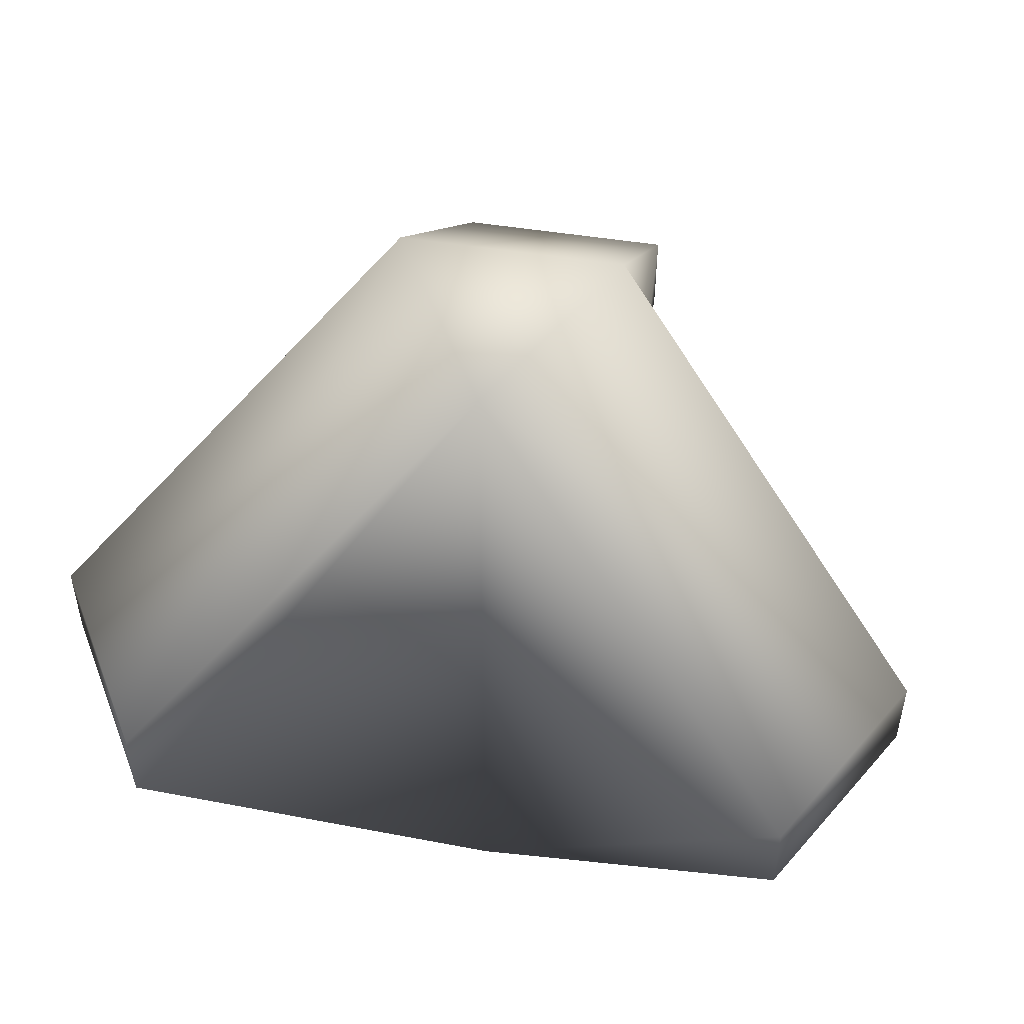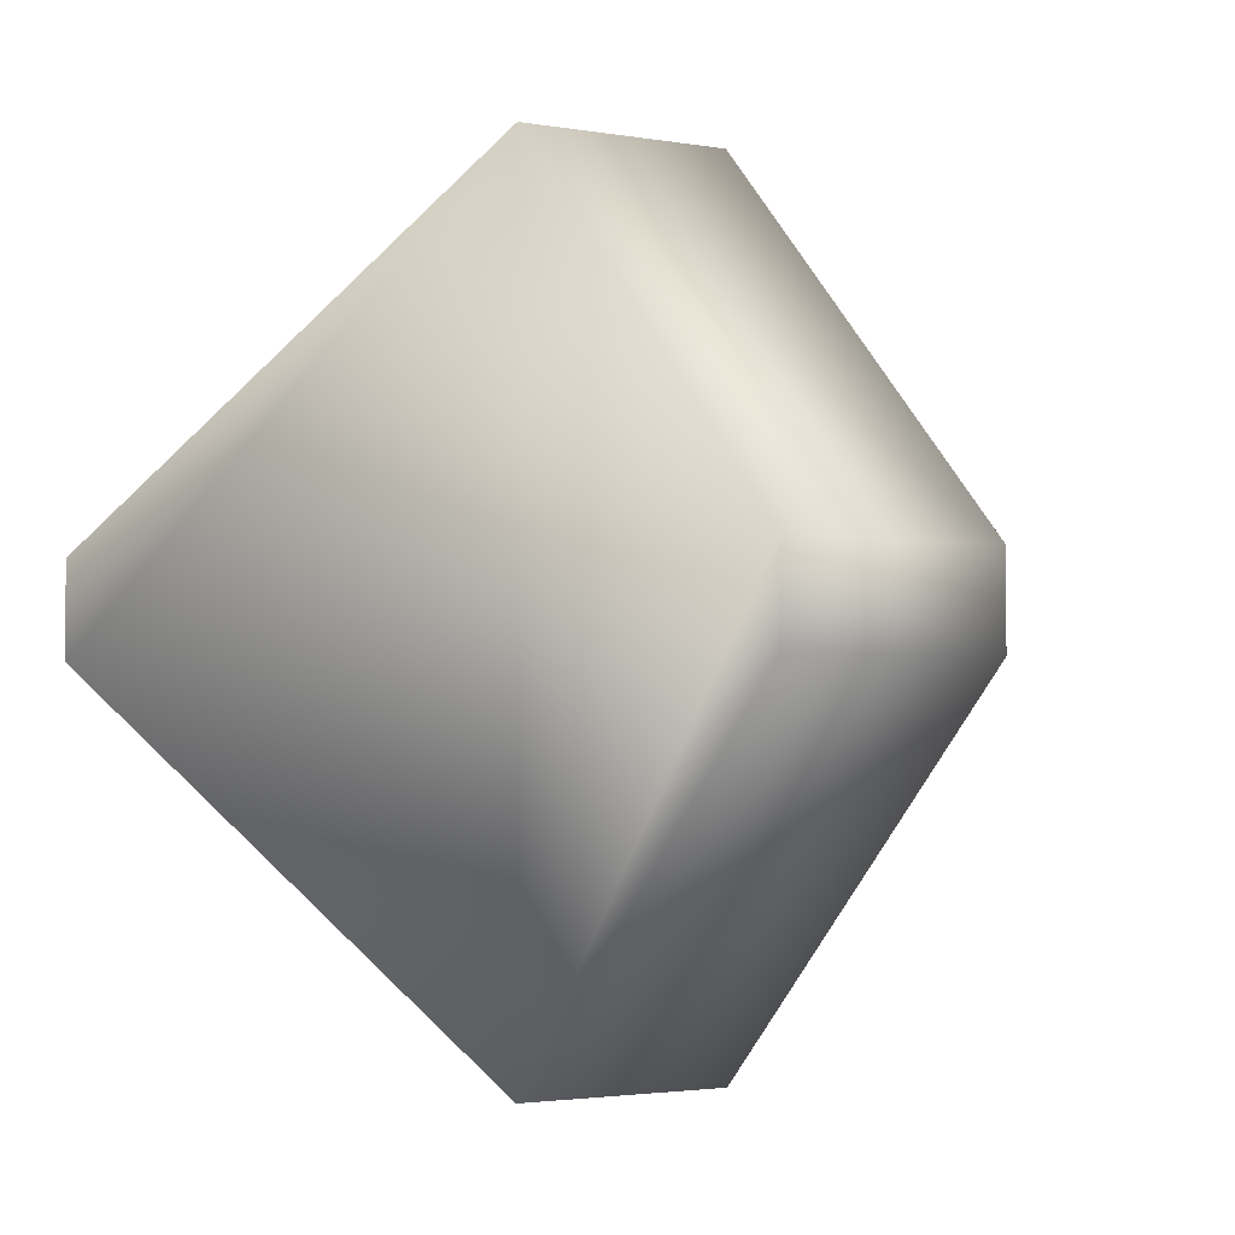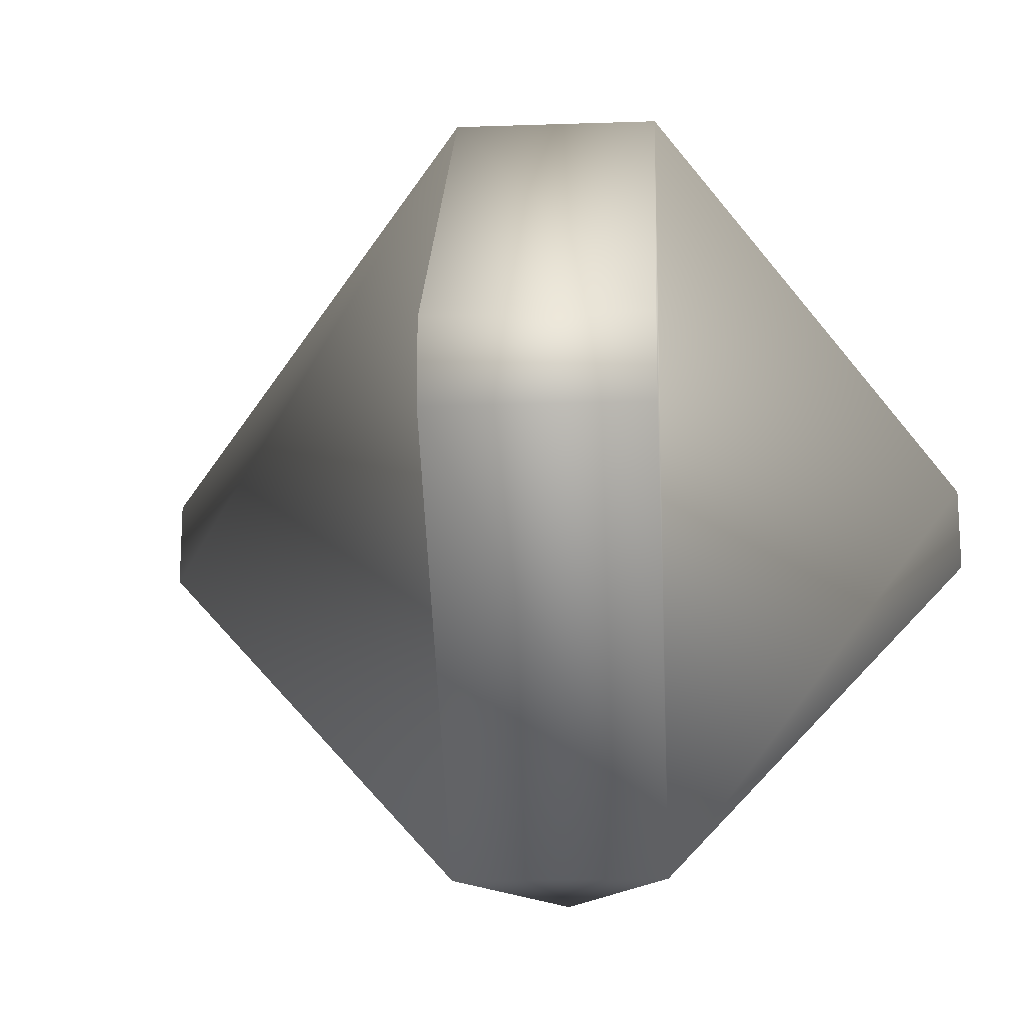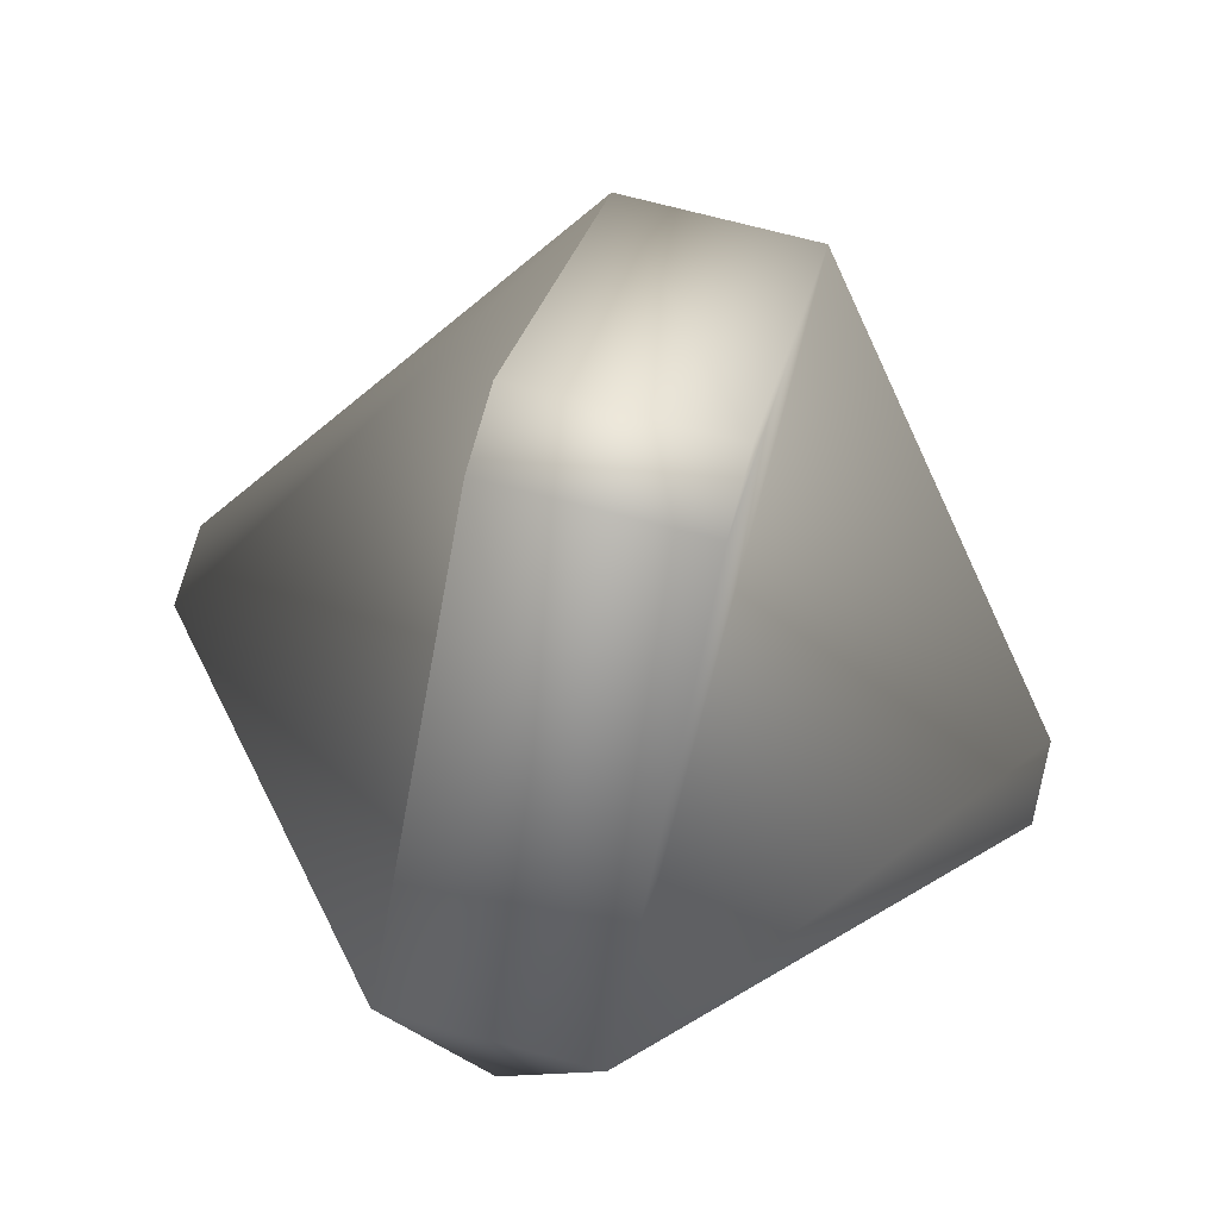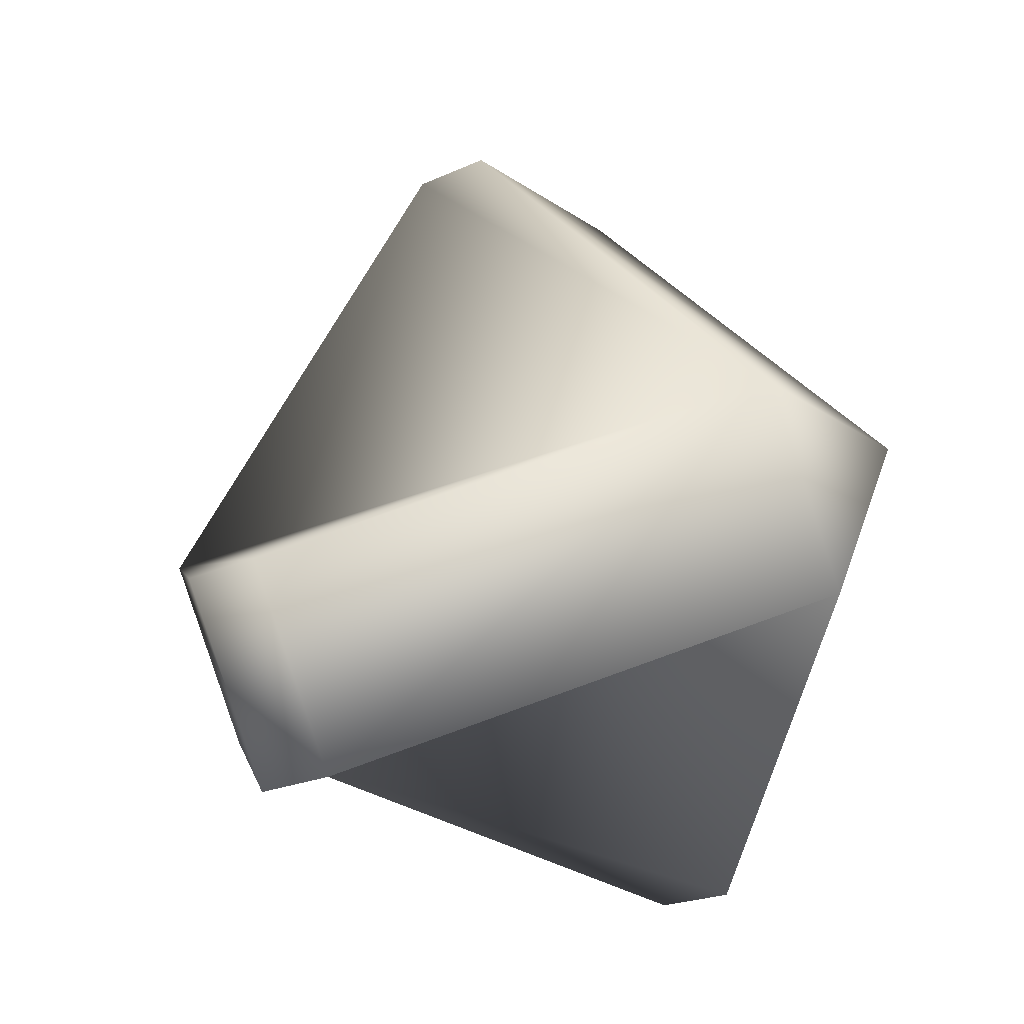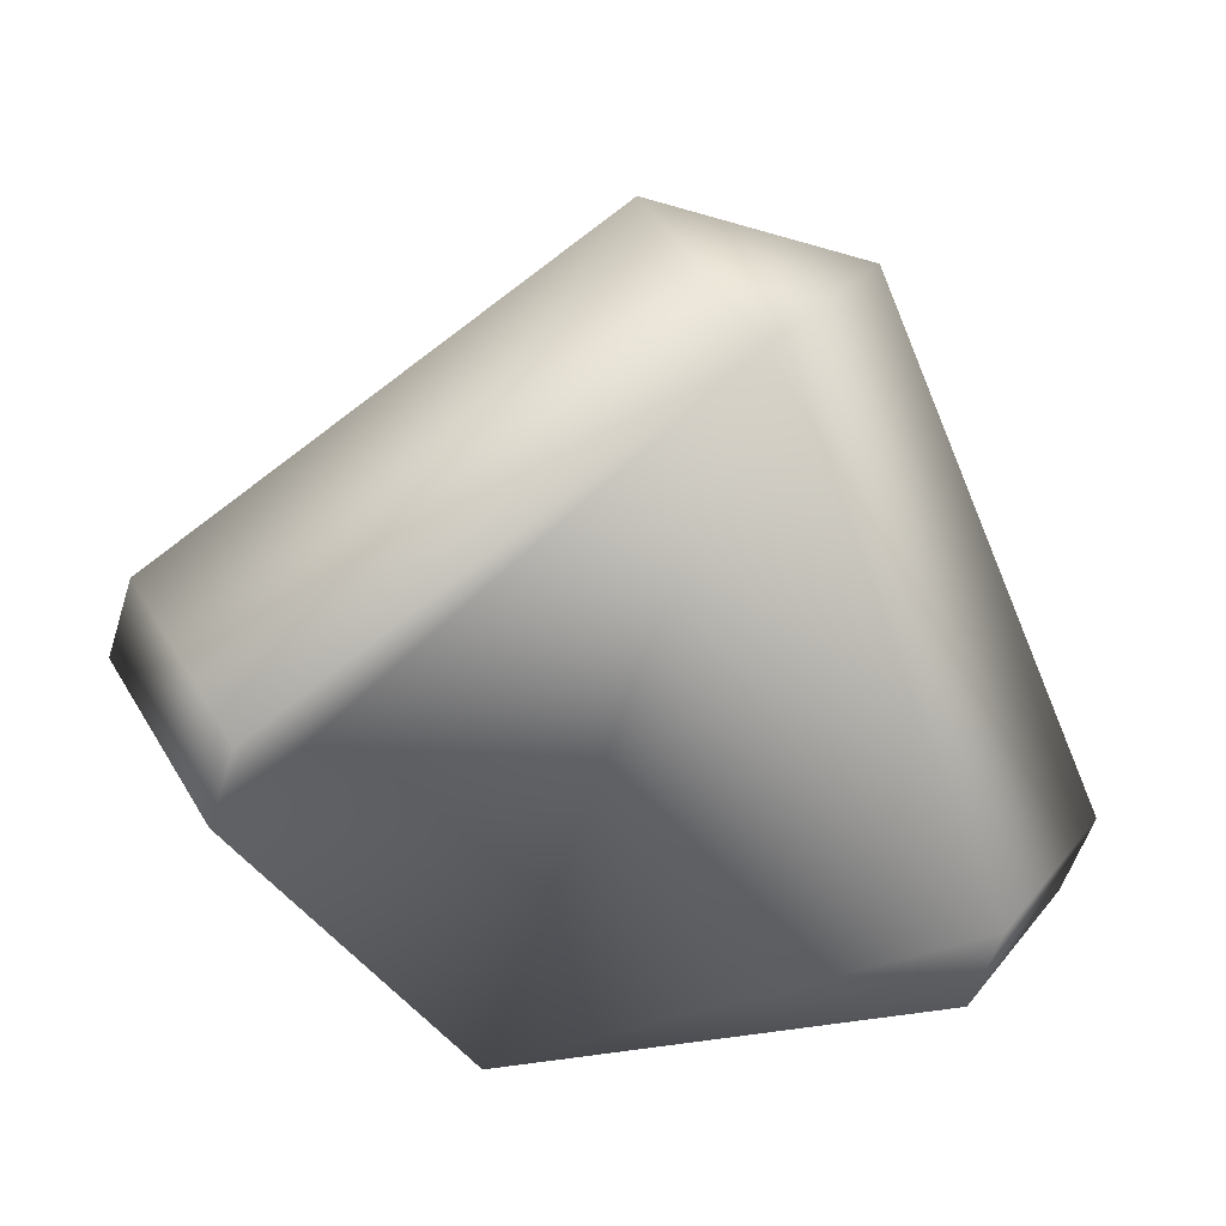
<metadata>
{"format":"obj","ext":"obj","renderer":"f3d","projection":"perspective","resolution":1024,"background":"white","views":[{"elev":53.1,"azim":9.4,"up":"+Z"},{"elev":-2.3,"azim":26.9,"up":"+Z"},{"elev":-17.2,"azim":-56.1,"up":"+Z"},{"elev":71.2,"azim":-165.1,"up":"+Y"},{"elev":-21.3,"azim":129.5,"up":"+Y"},{"elev":-54.7,"azim":-17.3,"up":"+Y"}]}
</metadata>
<code>
v  -4.682 16.25 1.817
v  -4.662 -0.02205 17.87
v  4.662 -0.02205 17.87
v  4.682 16.25 1.817
v  14.08 -16.25 -1.933
v  -1e-06 -8.096 -17.87
v  4.662 -0.02205 -17.87
v  18.76 -8.141 -1.933
v  18.76 -8.141 1.817
v  14.08 -16.25 1.817
v  -1e-06 -8.096 17.87
v  4.682 16.25 -1.933
v  -4.682 16.25 -1.933
v  -4.662 -0.02205 -17.87
v  -18.76 -8.141 -1.933
v  -14.08 -16.25 -1.933
v  -18.76 -8.141 1.817
v  -14.08 -16.25 1.817
g 32
f -18 -17 -16 -15
f -14 -13 -12 -11
f -11 -12 -16 -10
f -9 -8 -13 -14
f -10 -16 -8 -9
f -15 -16 -12 -7
f -6 -5 -17 -18
f -7 -12 -5 -6
f -4 -5 -13 -3
f -2 -17 -5 -4
f -1 -8 -17 -2
f -3 -13 -8 -1
f -8 -16 -17
f -13 -5 -12
f -15 -7 -6 -18
f -3 -1 -2 -4
f -9 -14 -11 -10

</code>
